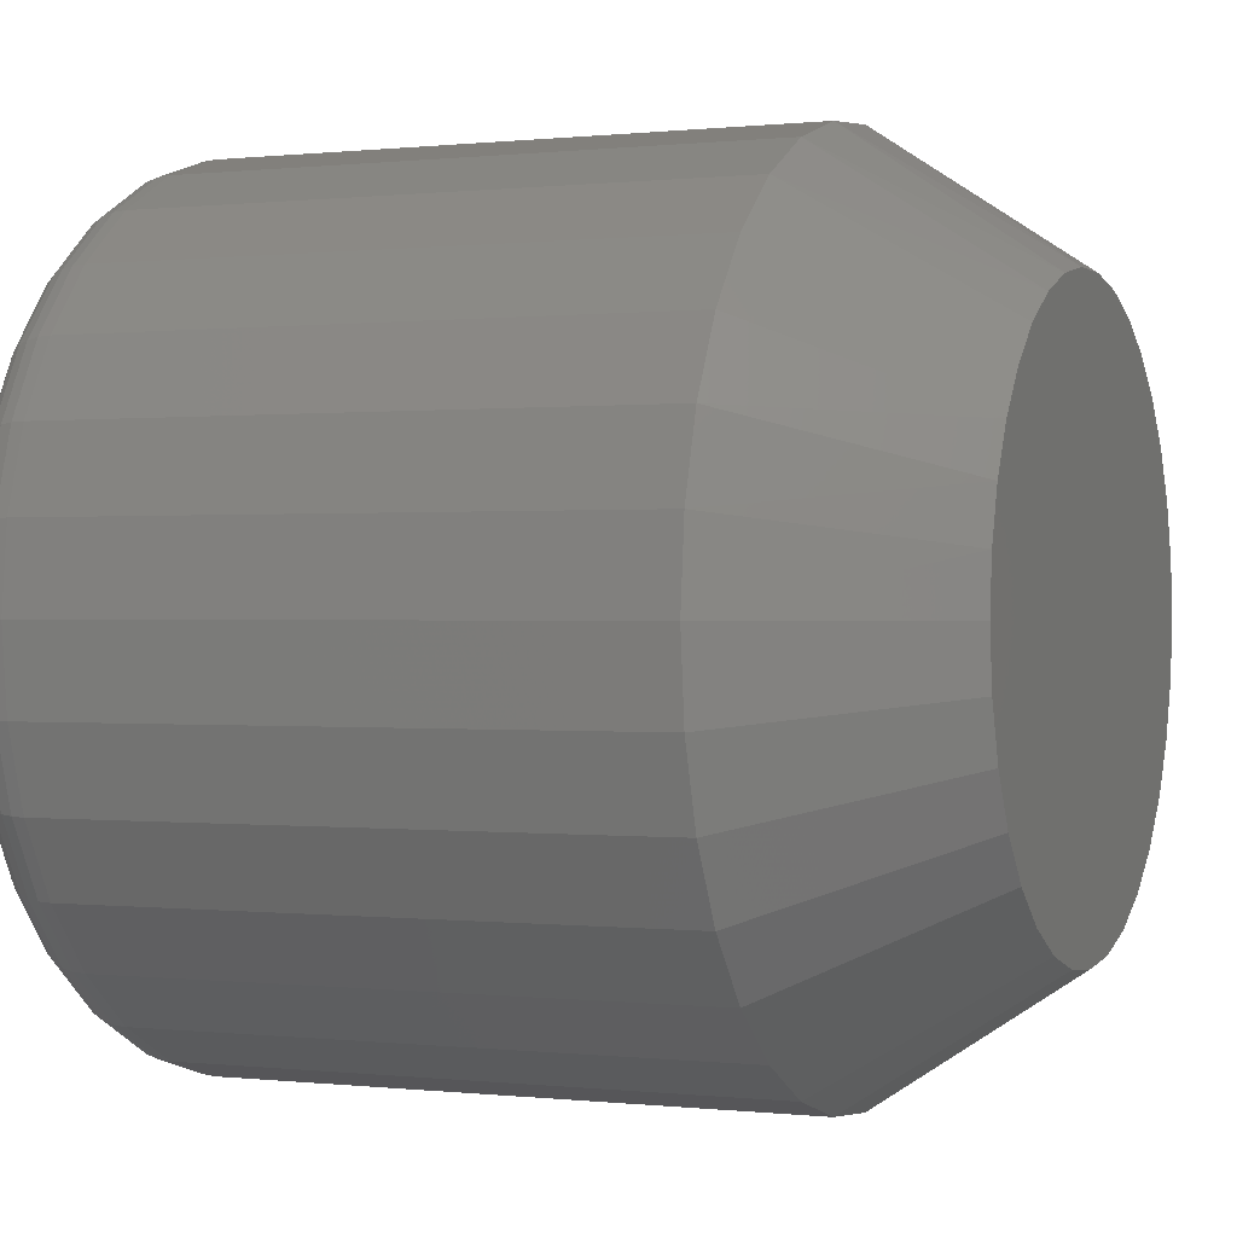
<metadata>
{"format":"stl","ext":"stl","renderer":"f3d","projection":"perspective","resolution":1024,"background":"white","views":[{"elev":0.2,"azim":-66.9,"up":"+Z"}]}
</metadata>
<code>
# stl→obj: 353 verts, 702 faces
v 0.1021 -0.01562 -3.903e-17
v 0.1021 -0.1562 -3.903e-17
v 0.1001 -0.01562 -0.01964
v 0.1001 -0.1562 -0.01964
v 0.09439 -0.01562 -0.03852
v 0.09439 -0.1562 -0.03852
v 0.08509 -0.01562 -0.05592
v 0.08509 -0.1562 -0.05592
v 0.07257 -0.01562 -0.07118
v 0.07257 -0.1562 -0.07118
v 0.05732 -0.01562 -0.08369
v 0.05732 -0.1562 -0.08369
v 0.03992 -0.01562 -0.093
v 0.03992 -0.1562 -0.093
v 0.02104 -0.01562 -0.09872
v 0.02104 -0.1562 -0.09872
v 0.001398 -0.01562 -0.1007
v 0.001398 -0.1562 -0.1007
v -0.01824 -0.01562 -0.09872
v -0.01824 -0.1562 -0.09872
v -0.03712 -0.01562 -0.093
v -0.03712 -0.1562 -0.093
v -0.05452 -0.01562 -0.08369
v -0.05452 -0.1562 -0.08369
v -0.06978 -0.01562 -0.07118
v -0.06978 -0.1562 -0.07118
v -0.0823 -0.01562 -0.05592
v -0.0823 -0.1562 -0.05592
v -0.0916 -0.01562 -0.03852
v -0.0916 -0.1562 -0.03852
v -0.09733 -0.01562 -0.01964
v -0.09733 -0.1562 -0.01964
v -0.09926 -0.01562 1.027e-17
v -0.09926 -0.1562 1.027e-17
v -0.09733 -0.01562 0.01964
v -0.09733 -0.1562 0.01964
v -0.0916 -0.01562 0.03852
v -0.0916 -0.1562 0.03852
v -0.0823 -0.01562 0.05592
v -0.0823 -0.1562 0.05592
v -0.06978 -0.01562 0.07118
v -0.06978 -0.1562 0.07118
v -0.05452 -0.01562 0.08369
v -0.05452 -0.1562 0.08369
v -0.03712 -0.01562 0.093
v -0.03712 -0.1562 0.093
v -0.01824 -0.01562 0.09872
v -0.01824 -0.1562 0.09872
v 0.001398 -0.01562 0.1007
v 0.001398 -0.1562 0.1007
v 0.02104 -0.01562 0.09872
v 0.02104 -0.1562 0.09872
v 0.03992 -0.01562 0.093
v 0.03992 -0.1562 0.093
v 0.05732 -0.01562 0.08369
v 0.05732 -0.1562 0.08369
v 0.07257 -0.01562 0.07118
v 0.07257 -0.1562 0.07118
v 0.08509 -0.01562 0.05592
v 0.08509 -0.1562 0.05592
v 0.09439 -0.01562 0.03852
v 0.09439 -0.1562 0.03852
v 0.1001 -0.01562 0.01964
v 0.1001 -0.1562 0.01964
v 0.007801 -0.2031 0.06911
v -0.005008 -0.2031 0.06911
v -0.0176 -0.2031 0.06676
v 0.02039 -0.2031 0.06676
v -0.02954 -0.2031 0.06213
v 0.03233 -0.2031 0.06213
v -0.04043 -0.2031 0.05539
v 0.04322 -0.2031 0.05539
v -0.0499 -0.2031 0.04676
v 0.05269 -0.2031 0.04676
v -0.05762 -0.2031 0.03654
v 0.06041 -0.2031 0.03654
v 0.05911 -0.2031 -0.03856
v -0.04768 -0.2031 -0.04908
v 0.05048 -0.2031 -0.04908
v -0.03716 -0.2031 -0.05771
v 0.03996 -0.2031 -0.05771
v -0.02516 -0.2031 -0.06412
v 0.02796 -0.2031 -0.06412
v -0.01214 -0.2031 -0.06807
v 0.01494 -0.2031 -0.06807
v 0.001398 -0.2031 -0.06941
v 0.06612 -0.2031 0.02507
v -0.06332 -0.2031 0.02507
v 0.06962 -0.2031 0.01275
v -0.06683 -0.2031 0.01275
v 0.07081 -0.2031 -1.61e-17
v -0.06801 -0.2031 -3.459e-06
v 0.06947 -0.2031 -0.01354
v -0.06668 -0.2031 -0.01354
v 0.06552 -0.2031 -0.02656
v -0.06273 -0.2031 -0.02656
v -0.05631 -0.2031 -0.03856
v 0.001398 7.45e-18 0.08503
v 0.01799 8.371e-18 0.0834
v -0.01519 6.529e-18 0.0834
v -0.03114 5.644e-18 0.07856
v 0.03394 9.257e-18 0.07856
v -0.04584 4.828e-18 0.0707
v 0.04864 1.007e-17 0.0707
v -0.05873 4.112e-18 0.06013
v 0.06153 1.079e-17 0.06013
v 0.04864 1.007e-17 -0.0707
v -0.04584 4.828e-18 -0.0707
v 0.06153 1.079e-17 -0.06013
v -0.03114 5.644e-18 -0.07856
v 0.03394 9.257e-18 -0.07856
v -0.01519 6.529e-18 -0.0834
v 0.01799 8.371e-18 -0.0834
v 0.001398 7.45e-18 -0.08503
v -0.05873 4.112e-18 -0.06013
v -0.0693 3.525e-18 -0.04724
v 0.0721 1.137e-17 -0.04724
v -0.07716 3.089e-18 -0.03254
v 0.07996 1.181e-17 -0.03254
v -0.082 2.821e-18 -0.01659
v 0.0848 1.208e-17 -0.01659
v -0.08363 2.73e-18 -7.978e-18
v 0.08643 1.217e-17 -4.963e-17
v -0.082 2.821e-18 0.01659
v 0.0848 1.208e-17 0.01659
v -0.07716 3.089e-18 0.03254
v 0.07996 1.181e-17 0.03254
v -0.0693 3.525e-18 0.04724
v 0.0721 1.137e-17 0.04724
v 0.1018 -0.01258 -1.386e-17
v 0.09983 -0.01258 -0.01958
v 0.1009 -0.009646 -1.384e-17
v 0.09896 -0.009646 -0.01941
v 0.09942 -0.006944 -2.077e-17
v 0.09754 -0.006944 -0.01912
v 0.09748 -0.004576 -1.381e-17
v 0.09563 -0.004576 -0.01874
v 0.09511 -0.002633 -2.074e-17
v 0.09331 -0.002633 -0.01828
v 0.09241 -0.001189 -2.073e-17
v 0.09066 -0.001189 -0.01776
v 0.08948 -0.0003002 -2.073e-17
v 0.08779 -0.0003002 -0.01718
v -0.09703 -0.01258 -0.01958
v -0.09896 -0.01258 2.083e-17
v -0.09616 -0.009646 -0.01941
v -0.09807 -0.009646 2.085e-17
v -0.09474 -0.006944 -0.01912
v -0.09663 -0.006944 2.087e-17
v -0.09284 -0.004576 -0.01874
v -0.09468 -0.004576 2.088e-17
v -0.09051 -0.002633 -0.01828
v -0.09232 -0.002633 2.089e-17
v -0.08787 -0.001189 -0.01776
v -0.08961 -0.001189 2.09e-17
v -0.08499 -0.0003002 -0.01718
v -0.08668 -0.0003002 1.397e-17
v -0.09132 -0.01258 -0.03841
v -0.0905 -0.009646 -0.03806
v -0.08916 -0.006944 -0.03751
v -0.08737 -0.004576 -0.03677
v -0.08518 -0.002633 -0.03586
v -0.08269 -0.001189 -0.03483
v -0.07998 -0.0003002 -0.03371
v -0.08205 -0.01258 -0.05576
v -0.08131 -0.009646 -0.05526
v -0.08011 -0.006944 -0.05446
v -0.07849 -0.004576 -0.05338
v -0.07652 -0.002633 -0.05206
v -0.07428 -0.001189 -0.05056
v -0.07184 -0.0003002 -0.04894
v -0.06957 -0.01258 -0.07096
v -0.06894 -0.009646 -0.07033
v -0.06792 -0.006944 -0.06931
v -0.06654 -0.004576 -0.06794
v -0.06487 -0.002633 -0.06627
v -0.06296 -0.001189 -0.06436
v -0.06088 -0.0003002 -0.06228
v -0.05436 -0.01258 -0.08344
v -0.05386 -0.009646 -0.08271
v -0.05306 -0.006944 -0.0815
v -0.05198 -0.004576 -0.07989
v -0.05067 -0.002633 -0.07792
v -0.04917 -0.001189 -0.07567
v -0.04754 -0.0003002 -0.07324
v -0.03701 -0.01258 -0.09272
v -0.03667 -0.009646 -0.0919
v -0.03611 -0.006944 -0.09056
v -0.03537 -0.004576 -0.08877
v -0.03446 -0.002633 -0.08658
v -0.03343 -0.001189 -0.08408
v -0.03231 -0.0003002 -0.08138
v -0.01818 -0.01258 -0.09843
v -0.01801 -0.009646 -0.09756
v -0.01773 -0.006944 -0.09614
v -0.01735 -0.004576 -0.09424
v -0.01688 -0.002633 -0.09191
v -0.01636 -0.001189 -0.08926
v -0.01579 -0.0003002 -0.08639
v 0.001398 -0.01258 -0.1004
v 0.001398 -0.009646 -0.09947
v 0.001398 -0.006944 -0.09802
v 0.001398 -0.004576 -0.09608
v 0.001398 -0.002633 -0.09371
v 0.001398 -0.001189 -0.09101
v 0.001398 -0.0003002 -0.08808
v 0.02098 -0.01258 -0.09843
v 0.0208 -0.009646 -0.09756
v 0.02052 -0.006944 -0.09614
v 0.02014 -0.004576 -0.09424
v 0.01968 -0.002633 -0.09191
v 0.01915 -0.001189 -0.08926
v 0.01858 -0.0003002 -0.08639
v 0.0398 -0.01258 -0.09272
v 0.03946 -0.009646 -0.0919
v 0.03891 -0.006944 -0.09056
v 0.03817 -0.004576 -0.08877
v 0.03726 -0.002633 -0.08658
v 0.03623 -0.001189 -0.08408
v 0.03511 -0.0003002 -0.08138
v 0.05715 -0.01258 -0.08344
v 0.05666 -0.009646 -0.08271
v 0.05586 -0.006944 -0.0815
v 0.05478 -0.004576 -0.07989
v 0.05346 -0.002633 -0.07792
v 0.05196 -0.001189 -0.07567
v 0.05033 -0.0003002 -0.07324
v 0.07236 -0.01258 -0.07096
v 0.07173 -0.009646 -0.07033
v 0.07071 -0.006944 -0.06931
v 0.06934 -0.004576 -0.06794
v 0.06766 -0.002633 -0.06627
v 0.06575 -0.001189 -0.06436
v 0.06368 -0.0003002 -0.06228
v 0.08484 -0.01258 -0.05576
v 0.0841 -0.009646 -0.05526
v 0.0829 -0.006944 -0.05446
v 0.08129 -0.004576 -0.05338
v 0.07932 -0.002633 -0.05206
v 0.07707 -0.001189 -0.05056
v 0.07463 -0.0003002 -0.04894
v 0.09412 -0.01258 -0.03841
v 0.09329 -0.009646 -0.03806
v 0.09196 -0.006944 -0.03751
v 0.09017 -0.004576 -0.03677
v 0.08798 -0.002633 -0.03586
v 0.08548 -0.001189 -0.03483
v 0.08277 -0.0003002 -0.03371
v -0.09703 -0.01258 0.01958
v -0.09616 -0.009646 0.01941
v -0.09474 -0.006944 0.01912
v -0.09284 -0.004576 0.01874
v -0.09051 -0.002633 0.01828
v -0.08787 -0.001189 0.01776
v -0.08499 -0.0003002 0.01718
v 0.09983 -0.01258 0.01958
v 0.09896 -0.009646 0.01941
v 0.09754 -0.006944 0.01912
v 0.09563 -0.004576 0.01874
v 0.09331 -0.002633 0.01828
v 0.09066 -0.001189 0.01776
v 0.08779 -0.0003002 0.01718
v 0.09412 -0.01258 0.03841
v 0.09329 -0.009646 0.03806
v 0.09196 -0.006944 0.03751
v 0.09017 -0.004576 0.03677
v 0.08798 -0.002633 0.03586
v 0.08548 -0.001189 0.03483
v 0.08277 -0.0003002 0.03371
v 0.08484 -0.01258 0.05576
v 0.0841 -0.009646 0.05526
v 0.0829 -0.006944 0.05446
v 0.08129 -0.004576 0.05338
v 0.07932 -0.002633 0.05206
v 0.07707 -0.001189 0.05056
v 0.07463 -0.0003002 0.04894
v 0.07236 -0.01258 0.07096
v 0.07173 -0.009646 0.07033
v 0.07071 -0.006944 0.06931
v 0.06934 -0.004576 0.06794
v 0.06766 -0.002633 0.06627
v 0.06575 -0.001189 0.06436
v 0.06368 -0.0003002 0.06228
v 0.05715 -0.01258 0.08344
v 0.05666 -0.009646 0.08271
v 0.05586 -0.006944 0.0815
v 0.05478 -0.004576 0.07989
v 0.05346 -0.002633 0.07792
v 0.05196 -0.001189 0.07567
v 0.05033 -0.0003002 0.07324
v 0.0398 -0.01258 0.09272
v 0.03946 -0.009646 0.0919
v 0.03891 -0.006944 0.09056
v 0.03817 -0.004576 0.08877
v 0.03726 -0.002633 0.08658
v 0.03623 -0.001189 0.08408
v 0.03511 -0.0003002 0.08138
v 0.02098 -0.01258 0.09843
v 0.0208 -0.009646 0.09756
v 0.02052 -0.006944 0.09614
v 0.02014 -0.004576 0.09424
v 0.01968 -0.002633 0.09191
v 0.01915 -0.001189 0.08926
v 0.01858 -0.0003002 0.08639
v 0.001398 -0.01258 0.1004
v 0.001398 -0.009646 0.09947
v 0.001398 -0.006944 0.09802
v 0.001398 -0.004576 0.09608
v 0.001398 -0.002633 0.09371
v 0.001398 -0.001189 0.09101
v 0.001398 -0.0003002 0.08808
v -0.01818 -0.01258 0.09843
v -0.01801 -0.009646 0.09756
v -0.01773 -0.006944 0.09614
v -0.01735 -0.004576 0.09424
v -0.01688 -0.002633 0.09191
v -0.01636 -0.001189 0.08926
v -0.01579 -0.0003002 0.08639
v -0.03701 -0.01258 0.09272
v -0.03667 -0.009646 0.0919
v -0.03611 -0.006944 0.09056
v -0.03537 -0.004576 0.08877
v -0.03446 -0.002633 0.08658
v -0.03343 -0.001189 0.08408
v -0.03231 -0.0003002 0.08138
v -0.05436 -0.01258 0.08344
v -0.05386 -0.009646 0.08271
v -0.05306 -0.006944 0.0815
v -0.05198 -0.004576 0.07989
v -0.05067 -0.002633 0.07792
v -0.04917 -0.001189 0.07567
v -0.04754 -0.0003002 0.07324
v -0.06957 -0.01258 0.07096
v -0.06894 -0.009646 0.07033
v -0.06792 -0.006944 0.06931
v -0.06654 -0.004576 0.06794
v -0.06487 -0.002633 0.06627
v -0.06296 -0.001189 0.06436
v -0.06088 -0.0003002 0.06228
v -0.08205 -0.01258 0.05576
v -0.08131 -0.009646 0.05526
v -0.08011 -0.006944 0.05446
v -0.07849 -0.004576 0.05338
v -0.07652 -0.002633 0.05206
v -0.07428 -0.001189 0.05056
v -0.07184 -0.0003002 0.04894
v -0.09132 -0.01258 0.03841
v -0.0905 -0.009646 0.03806
v -0.08916 -0.006944 0.03751
v -0.08737 -0.004576 0.03677
v -0.08518 -0.002633 0.03586
v -0.08269 -0.001189 0.03483
v -0.07998 -0.0003002 0.03371
f 1 2 3
f 3 2 4
f 3 4 5
f 5 4 6
f 5 6 7
f 7 6 8
f 7 8 9
f 9 8 10
f 9 10 11
f 11 10 12
f 11 12 13
f 13 12 14
f 13 14 15
f 15 14 16
f 15 16 17
f 17 16 18
f 17 18 19
f 19 18 20
f 19 20 21
f 21 20 22
f 21 22 23
f 23 22 24
f 23 24 25
f 25 24 26
f 25 26 27
f 27 26 28
f 27 28 29
f 29 28 30
f 29 30 31
f 31 30 32
f 31 32 33
f 33 32 34
f 33 34 35
f 35 34 36
f 35 36 37
f 37 36 38
f 37 38 39
f 39 38 40
f 39 40 41
f 41 40 42
f 41 42 43
f 43 42 44
f 43 44 45
f 45 44 46
f 45 46 47
f 47 46 48
f 47 48 49
f 49 48 50
f 49 50 51
f 51 50 52
f 51 52 53
f 53 52 54
f 53 54 55
f 55 54 56
f 55 56 57
f 57 56 58
f 57 58 59
f 59 58 60
f 59 60 61
f 61 60 62
f 61 62 63
f 63 62 64
f 63 64 1
f 1 64 2
f 65 66 67
f 65 67 68
f 68 67 69
f 68 69 70
f 70 69 71
f 70 71 72
f 72 71 73
f 72 73 74
f 74 73 75
f 74 75 76
f 77 78 79
f 79 78 80
f 79 80 81
f 81 80 82
f 81 82 83
f 83 82 84
f 83 84 85
f 85 84 86
f 76 75 87
f 87 75 88
f 87 88 89
f 89 88 90
f 89 90 91
f 91 90 92
f 91 92 93
f 93 92 94
f 93 94 95
f 95 94 96
f 95 96 77
f 77 96 97
f 77 97 78
f 12 83 14
f 14 83 85
f 14 85 16
f 16 85 86
f 16 86 18
f 18 86 84
f 18 84 20
f 83 12 81
f 81 12 10
f 81 10 79
f 79 10 8
f 79 8 77
f 77 8 6
f 77 6 95
f 95 6 4
f 95 4 93
f 93 4 2
f 93 2 91
f 78 24 80
f 80 24 22
f 80 22 82
f 82 22 20
f 82 20 84
f 24 78 26
f 26 78 97
f 26 97 28
f 28 97 96
f 28 96 30
f 30 96 94
f 30 94 32
f 32 94 92
f 32 92 34
f 58 56 72
f 68 70 54
f 70 56 54
f 72 56 70
f 52 50 65
f 68 52 65
f 68 54 52
f 50 48 66
f 65 50 66
f 48 46 67
f 66 48 67
f 46 44 69
f 67 46 69
f 71 44 42
f 69 44 71
f 71 42 73
f 73 42 40
f 73 40 75
f 75 40 38
f 75 38 88
f 88 38 36
f 88 36 90
f 90 36 34
f 90 34 92
f 72 74 58
f 58 74 76
f 58 76 60
f 60 76 87
f 60 87 62
f 62 87 89
f 62 89 64
f 64 89 91
f 64 91 2
f 98 99 100
f 101 100 99
f 102 101 99
f 103 101 102
f 104 103 102
f 105 103 104
f 106 105 104
f 107 108 109
f 110 108 107
f 111 110 107
f 112 110 111
f 113 112 111
f 114 112 113
f 108 115 109
f 109 115 116
f 109 116 117
f 117 116 118
f 117 118 119
f 119 118 120
f 119 120 121
f 121 120 122
f 121 122 123
f 123 122 124
f 123 124 125
f 125 124 126
f 125 126 127
f 127 126 128
f 127 128 129
f 129 128 105
f 129 105 106
f 1 3 130
f 130 3 131
f 130 131 132
f 132 131 133
f 132 133 134
f 134 133 135
f 134 135 136
f 136 135 137
f 136 137 138
f 138 137 139
f 138 139 140
f 140 139 141
f 140 141 142
f 142 141 143
f 142 143 123
f 123 143 121
f 31 33 144
f 144 33 145
f 144 145 146
f 146 145 147
f 146 147 148
f 148 147 149
f 148 149 150
f 150 149 151
f 150 151 152
f 152 151 153
f 152 153 154
f 154 153 155
f 154 155 156
f 156 155 157
f 156 157 120
f 120 157 122
f 29 31 158
f 158 31 144
f 158 144 159
f 159 144 146
f 159 146 160
f 160 146 148
f 160 148 161
f 161 148 150
f 161 150 162
f 162 150 152
f 162 152 163
f 163 152 154
f 163 154 164
f 164 154 156
f 164 156 118
f 118 156 120
f 27 29 165
f 165 29 158
f 165 158 166
f 166 158 159
f 166 159 167
f 167 159 160
f 167 160 168
f 168 160 161
f 168 161 169
f 169 161 162
f 169 162 170
f 170 162 163
f 170 163 171
f 171 163 164
f 171 164 116
f 116 164 118
f 25 27 172
f 172 27 165
f 172 165 173
f 173 165 166
f 173 166 174
f 174 166 167
f 174 167 175
f 175 167 168
f 175 168 176
f 176 168 169
f 176 169 177
f 177 169 170
f 177 170 178
f 178 170 171
f 178 171 115
f 115 171 116
f 23 25 179
f 179 25 172
f 179 172 180
f 180 172 173
f 180 173 181
f 181 173 174
f 181 174 182
f 182 174 175
f 182 175 183
f 183 175 176
f 183 176 184
f 184 176 177
f 184 177 185
f 185 177 178
f 185 178 108
f 108 178 115
f 21 23 186
f 186 23 179
f 186 179 187
f 187 179 180
f 187 180 188
f 188 180 181
f 188 181 189
f 189 181 182
f 189 182 190
f 190 182 183
f 190 183 191
f 191 183 184
f 191 184 192
f 192 184 185
f 192 185 110
f 110 185 108
f 19 21 193
f 193 21 186
f 193 186 194
f 194 186 187
f 194 187 195
f 195 187 188
f 195 188 196
f 196 188 189
f 196 189 197
f 197 189 190
f 197 190 198
f 198 190 191
f 198 191 199
f 199 191 192
f 199 192 112
f 112 192 110
f 17 19 200
f 200 19 193
f 200 193 201
f 201 193 194
f 201 194 202
f 202 194 195
f 202 195 203
f 203 195 196
f 203 196 204
f 204 196 197
f 204 197 205
f 205 197 198
f 205 198 206
f 206 198 199
f 206 199 114
f 114 199 112
f 15 17 207
f 207 17 200
f 207 200 208
f 208 200 201
f 208 201 209
f 209 201 202
f 209 202 210
f 210 202 203
f 210 203 211
f 211 203 204
f 211 204 212
f 212 204 205
f 212 205 213
f 213 205 206
f 213 206 113
f 113 206 114
f 13 15 214
f 214 15 207
f 214 207 215
f 215 207 208
f 215 208 216
f 216 208 209
f 216 209 217
f 217 209 210
f 217 210 218
f 218 210 211
f 218 211 219
f 219 211 212
f 219 212 220
f 220 212 213
f 220 213 111
f 111 213 113
f 11 13 221
f 221 13 214
f 221 214 222
f 222 214 215
f 222 215 223
f 223 215 216
f 223 216 224
f 224 216 217
f 224 217 225
f 225 217 218
f 225 218 226
f 226 218 219
f 226 219 227
f 227 219 220
f 227 220 107
f 107 220 111
f 9 11 228
f 228 11 221
f 228 221 229
f 229 221 222
f 229 222 230
f 230 222 223
f 230 223 231
f 231 223 224
f 231 224 232
f 232 224 225
f 232 225 233
f 233 225 226
f 233 226 234
f 234 226 227
f 234 227 109
f 109 227 107
f 7 9 235
f 235 9 228
f 235 228 236
f 236 228 229
f 236 229 237
f 237 229 230
f 237 230 238
f 238 230 231
f 238 231 239
f 239 231 232
f 239 232 240
f 240 232 233
f 240 233 241
f 241 233 234
f 241 234 117
f 117 234 109
f 5 7 242
f 242 7 235
f 242 235 243
f 243 235 236
f 243 236 244
f 244 236 237
f 244 237 245
f 245 237 238
f 245 238 246
f 246 238 239
f 246 239 247
f 247 239 240
f 247 240 248
f 248 240 241
f 248 241 119
f 119 241 117
f 3 5 131
f 131 5 242
f 131 242 133
f 133 242 243
f 133 243 135
f 135 243 244
f 135 244 137
f 137 244 245
f 137 245 139
f 139 245 246
f 139 246 141
f 141 246 247
f 141 247 143
f 143 247 248
f 143 248 121
f 121 248 119
f 33 35 145
f 145 35 249
f 145 249 147
f 147 249 250
f 147 250 149
f 149 250 251
f 149 251 151
f 151 251 252
f 151 252 153
f 153 252 253
f 153 253 155
f 155 253 254
f 155 254 157
f 157 254 255
f 157 255 122
f 122 255 124
f 63 1 256
f 256 1 130
f 256 130 257
f 257 130 132
f 257 132 258
f 258 132 134
f 258 134 259
f 259 134 136
f 259 136 260
f 260 136 138
f 260 138 261
f 261 138 140
f 261 140 262
f 262 140 142
f 262 142 125
f 125 142 123
f 61 63 263
f 263 63 256
f 263 256 264
f 264 256 257
f 264 257 265
f 265 257 258
f 265 258 266
f 266 258 259
f 266 259 267
f 267 259 260
f 267 260 268
f 268 260 261
f 268 261 269
f 269 261 262
f 269 262 127
f 127 262 125
f 59 61 270
f 270 61 263
f 270 263 271
f 271 263 264
f 271 264 272
f 272 264 265
f 272 265 273
f 273 265 266
f 273 266 274
f 274 266 267
f 274 267 275
f 275 267 268
f 275 268 276
f 276 268 269
f 276 269 129
f 129 269 127
f 57 59 277
f 277 59 270
f 277 270 278
f 278 270 271
f 278 271 279
f 279 271 272
f 279 272 280
f 280 272 273
f 280 273 281
f 281 273 274
f 281 274 282
f 282 274 275
f 282 275 283
f 283 275 276
f 283 276 106
f 106 276 129
f 55 57 284
f 284 57 277
f 284 277 285
f 285 277 278
f 285 278 286
f 286 278 279
f 286 279 287
f 287 279 280
f 287 280 288
f 288 280 281
f 288 281 289
f 289 281 282
f 289 282 290
f 290 282 283
f 290 283 104
f 104 283 106
f 53 55 291
f 291 55 284
f 291 284 292
f 292 284 285
f 292 285 293
f 293 285 286
f 293 286 294
f 294 286 287
f 294 287 295
f 295 287 288
f 295 288 296
f 296 288 289
f 296 289 297
f 297 289 290
f 297 290 102
f 102 290 104
f 51 53 298
f 298 53 291
f 298 291 299
f 299 291 292
f 299 292 300
f 300 292 293
f 300 293 301
f 301 293 294
f 301 294 302
f 302 294 295
f 302 295 303
f 303 295 296
f 303 296 304
f 304 296 297
f 304 297 99
f 99 297 102
f 49 51 305
f 305 51 298
f 305 298 306
f 306 298 299
f 306 299 307
f 307 299 300
f 307 300 308
f 308 300 301
f 308 301 309
f 309 301 302
f 309 302 310
f 310 302 303
f 310 303 311
f 311 303 304
f 311 304 98
f 98 304 99
f 47 49 312
f 312 49 305
f 312 305 313
f 313 305 306
f 313 306 314
f 314 306 307
f 314 307 315
f 315 307 308
f 315 308 316
f 316 308 309
f 316 309 317
f 317 309 310
f 317 310 318
f 318 310 311
f 318 311 100
f 100 311 98
f 45 47 319
f 319 47 312
f 319 312 320
f 320 312 313
f 320 313 321
f 321 313 314
f 321 314 322
f 322 314 315
f 322 315 323
f 323 315 316
f 323 316 324
f 324 316 317
f 324 317 325
f 325 317 318
f 325 318 101
f 101 318 100
f 43 45 326
f 326 45 319
f 326 319 327
f 327 319 320
f 327 320 328
f 328 320 321
f 328 321 329
f 329 321 322
f 329 322 330
f 330 322 323
f 330 323 331
f 331 323 324
f 331 324 332
f 332 324 325
f 332 325 103
f 103 325 101
f 41 43 333
f 333 43 326
f 333 326 334
f 334 326 327
f 334 327 335
f 335 327 328
f 335 328 336
f 336 328 329
f 336 329 337
f 337 329 330
f 337 330 338
f 338 330 331
f 338 331 339
f 339 331 332
f 339 332 105
f 105 332 103
f 39 41 340
f 340 41 333
f 340 333 341
f 341 333 334
f 341 334 342
f 342 334 335
f 342 335 343
f 343 335 336
f 343 336 344
f 344 336 337
f 344 337 345
f 345 337 338
f 345 338 346
f 346 338 339
f 346 339 128
f 128 339 105
f 37 39 347
f 347 39 340
f 347 340 348
f 348 340 341
f 348 341 349
f 349 341 342
f 349 342 350
f 350 342 343
f 350 343 351
f 351 343 344
f 351 344 352
f 352 344 345
f 352 345 353
f 353 345 346
f 353 346 126
f 126 346 128
f 35 37 249
f 249 37 347
f 249 347 250
f 250 347 348
f 250 348 251
f 251 348 349
f 251 349 252
f 252 349 350
f 252 350 253
f 253 350 351
f 253 351 254
f 254 351 352
f 254 352 255
f 255 352 353
f 255 353 124
f 124 353 126

</code>
